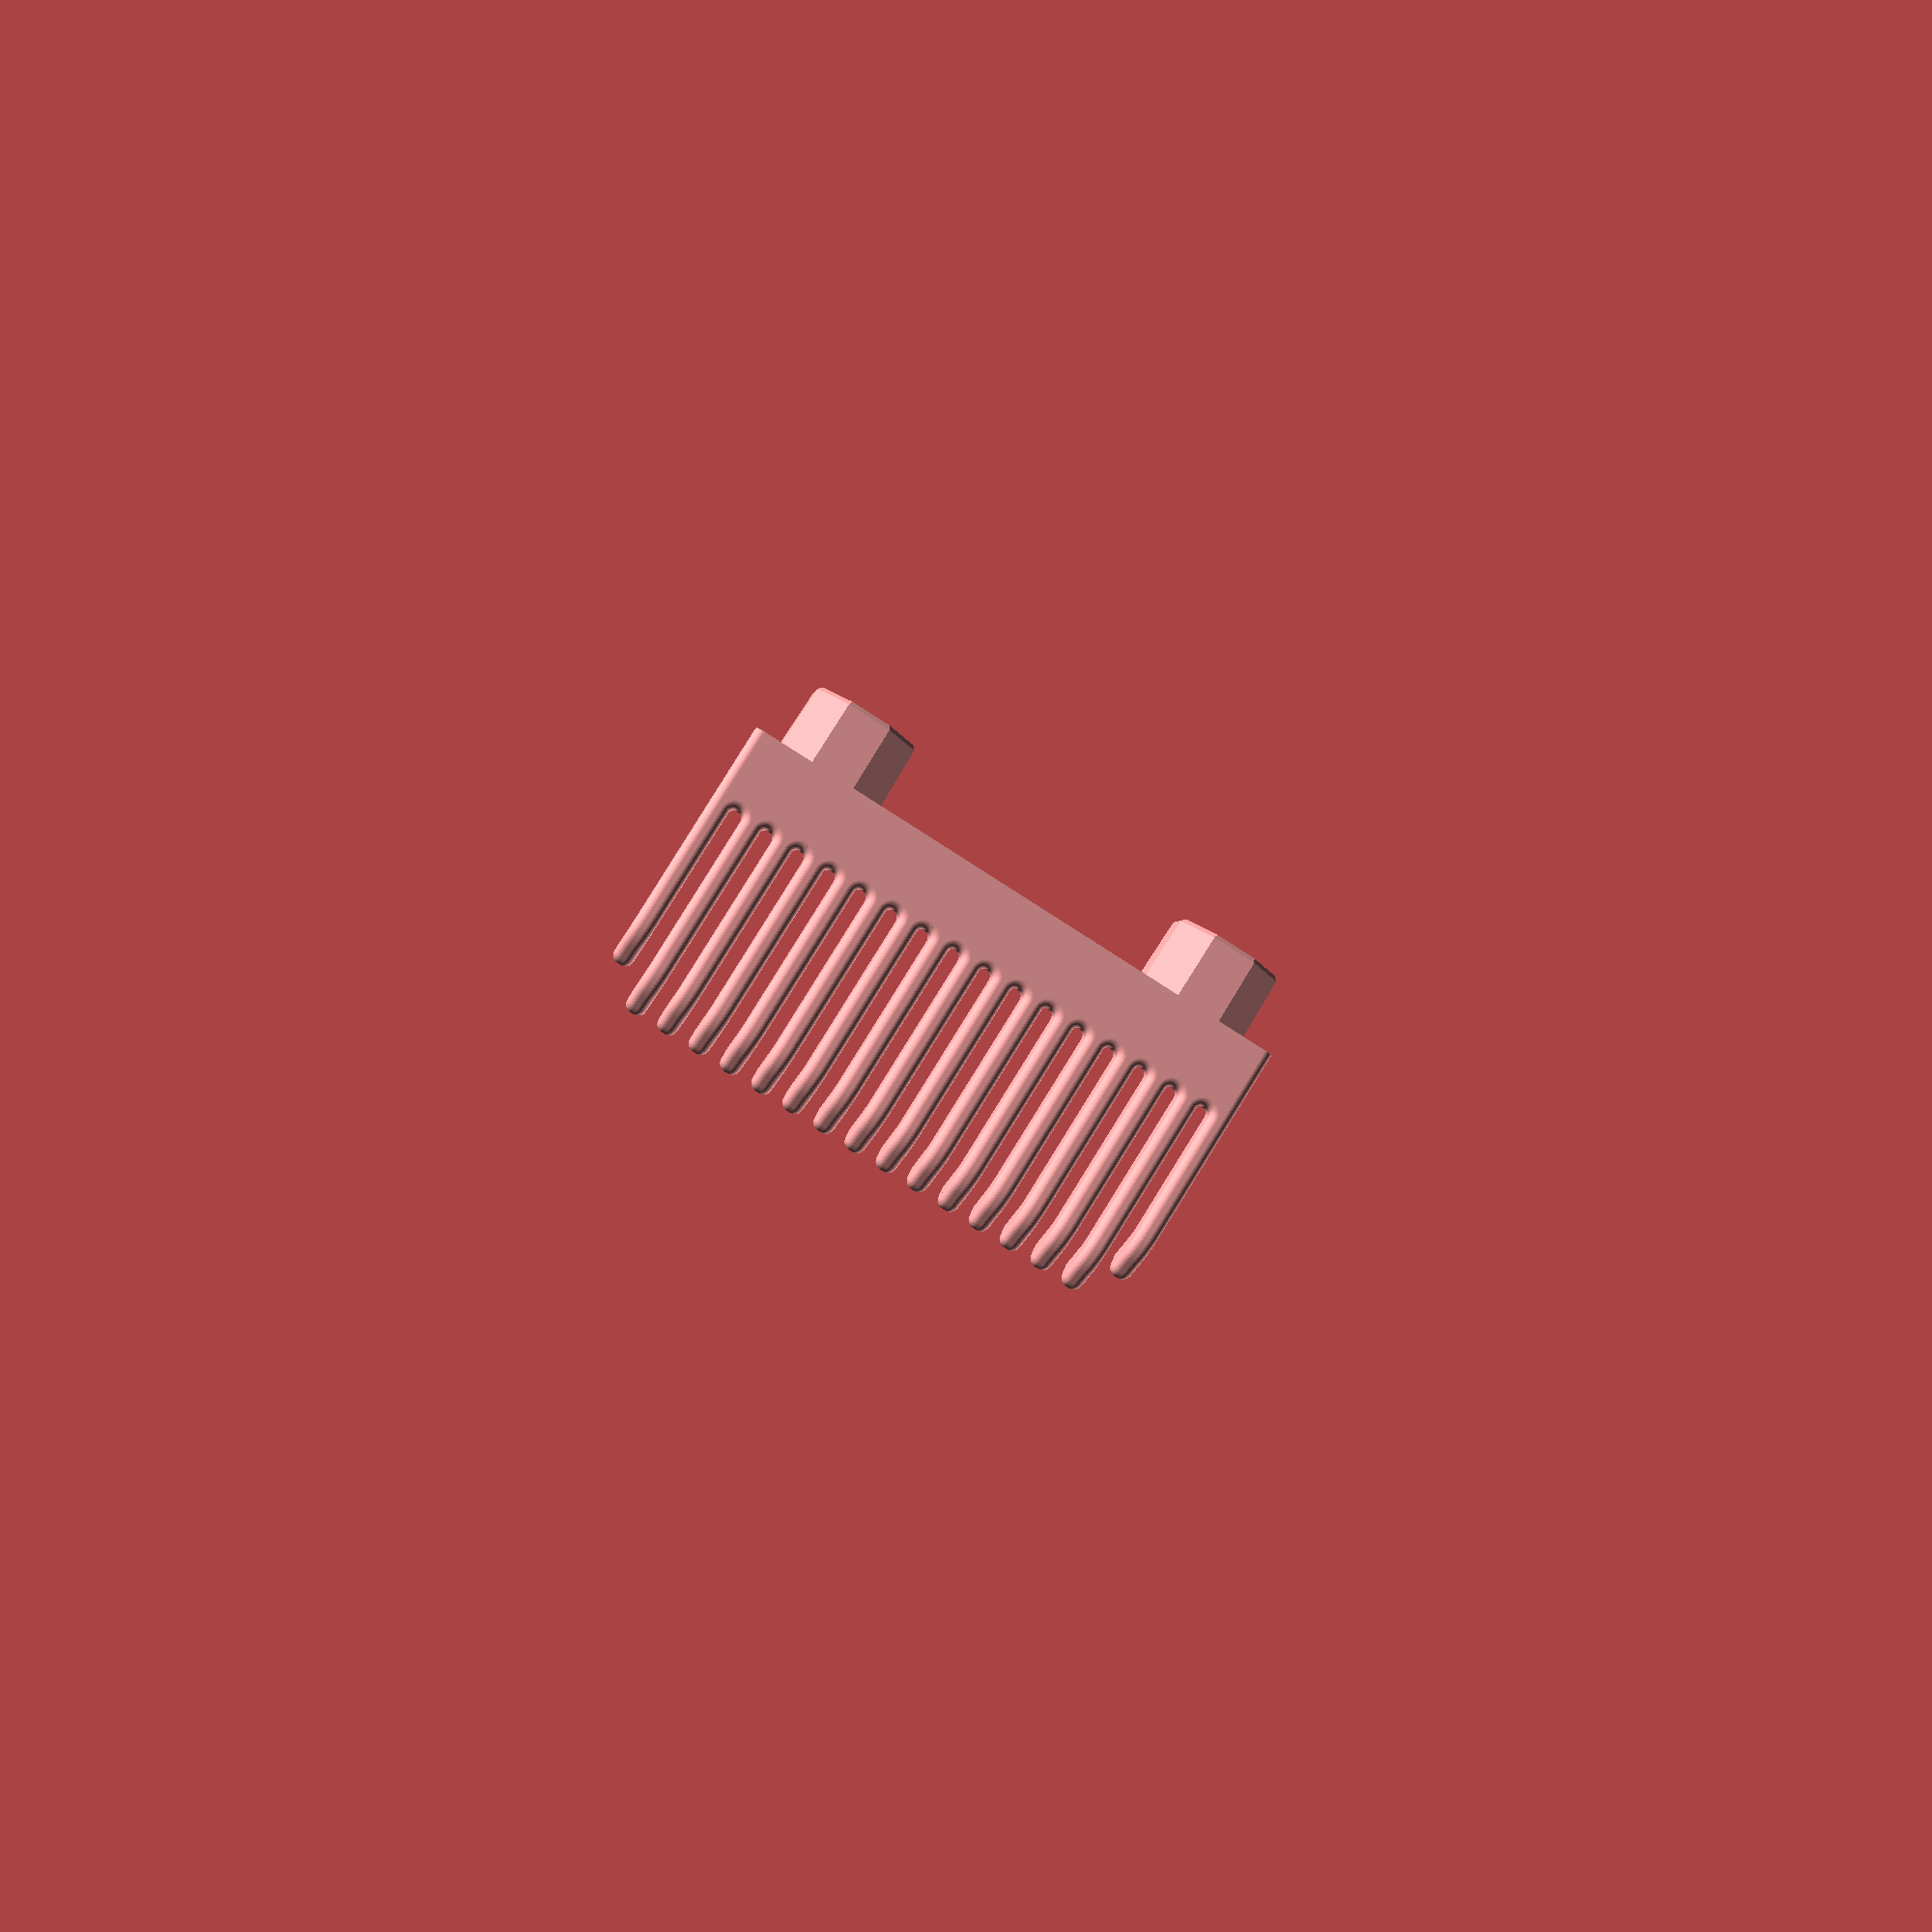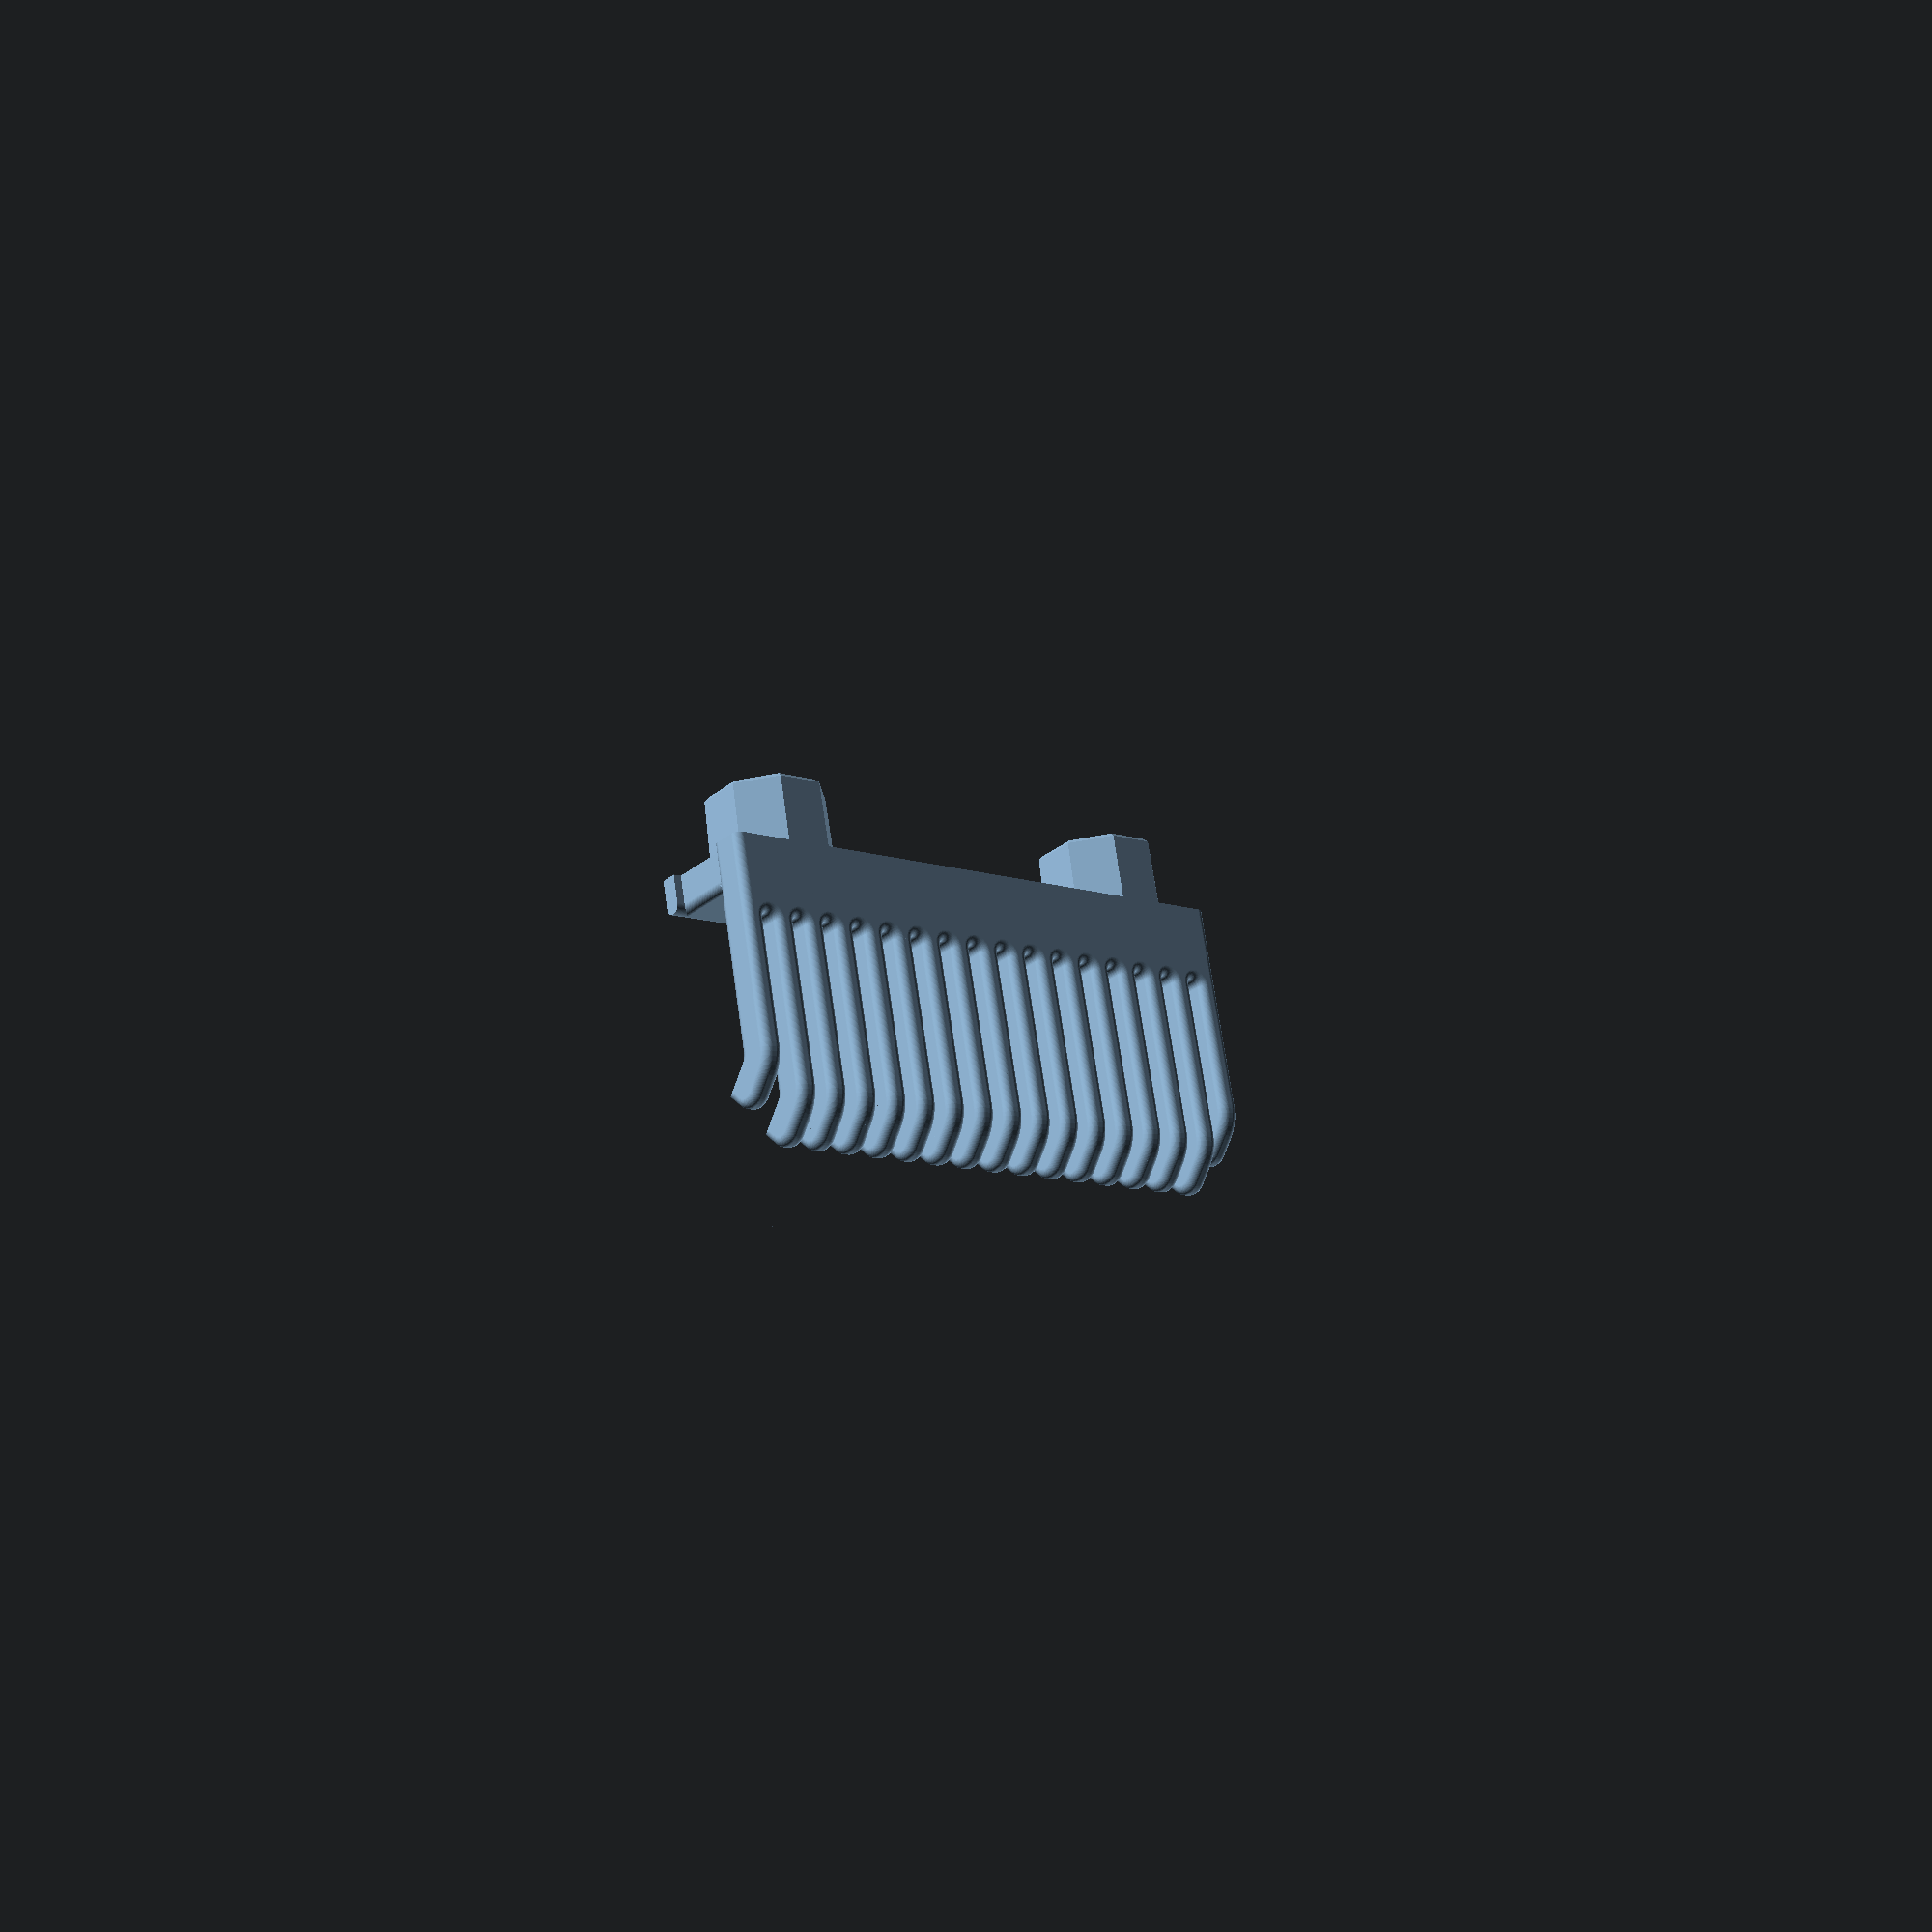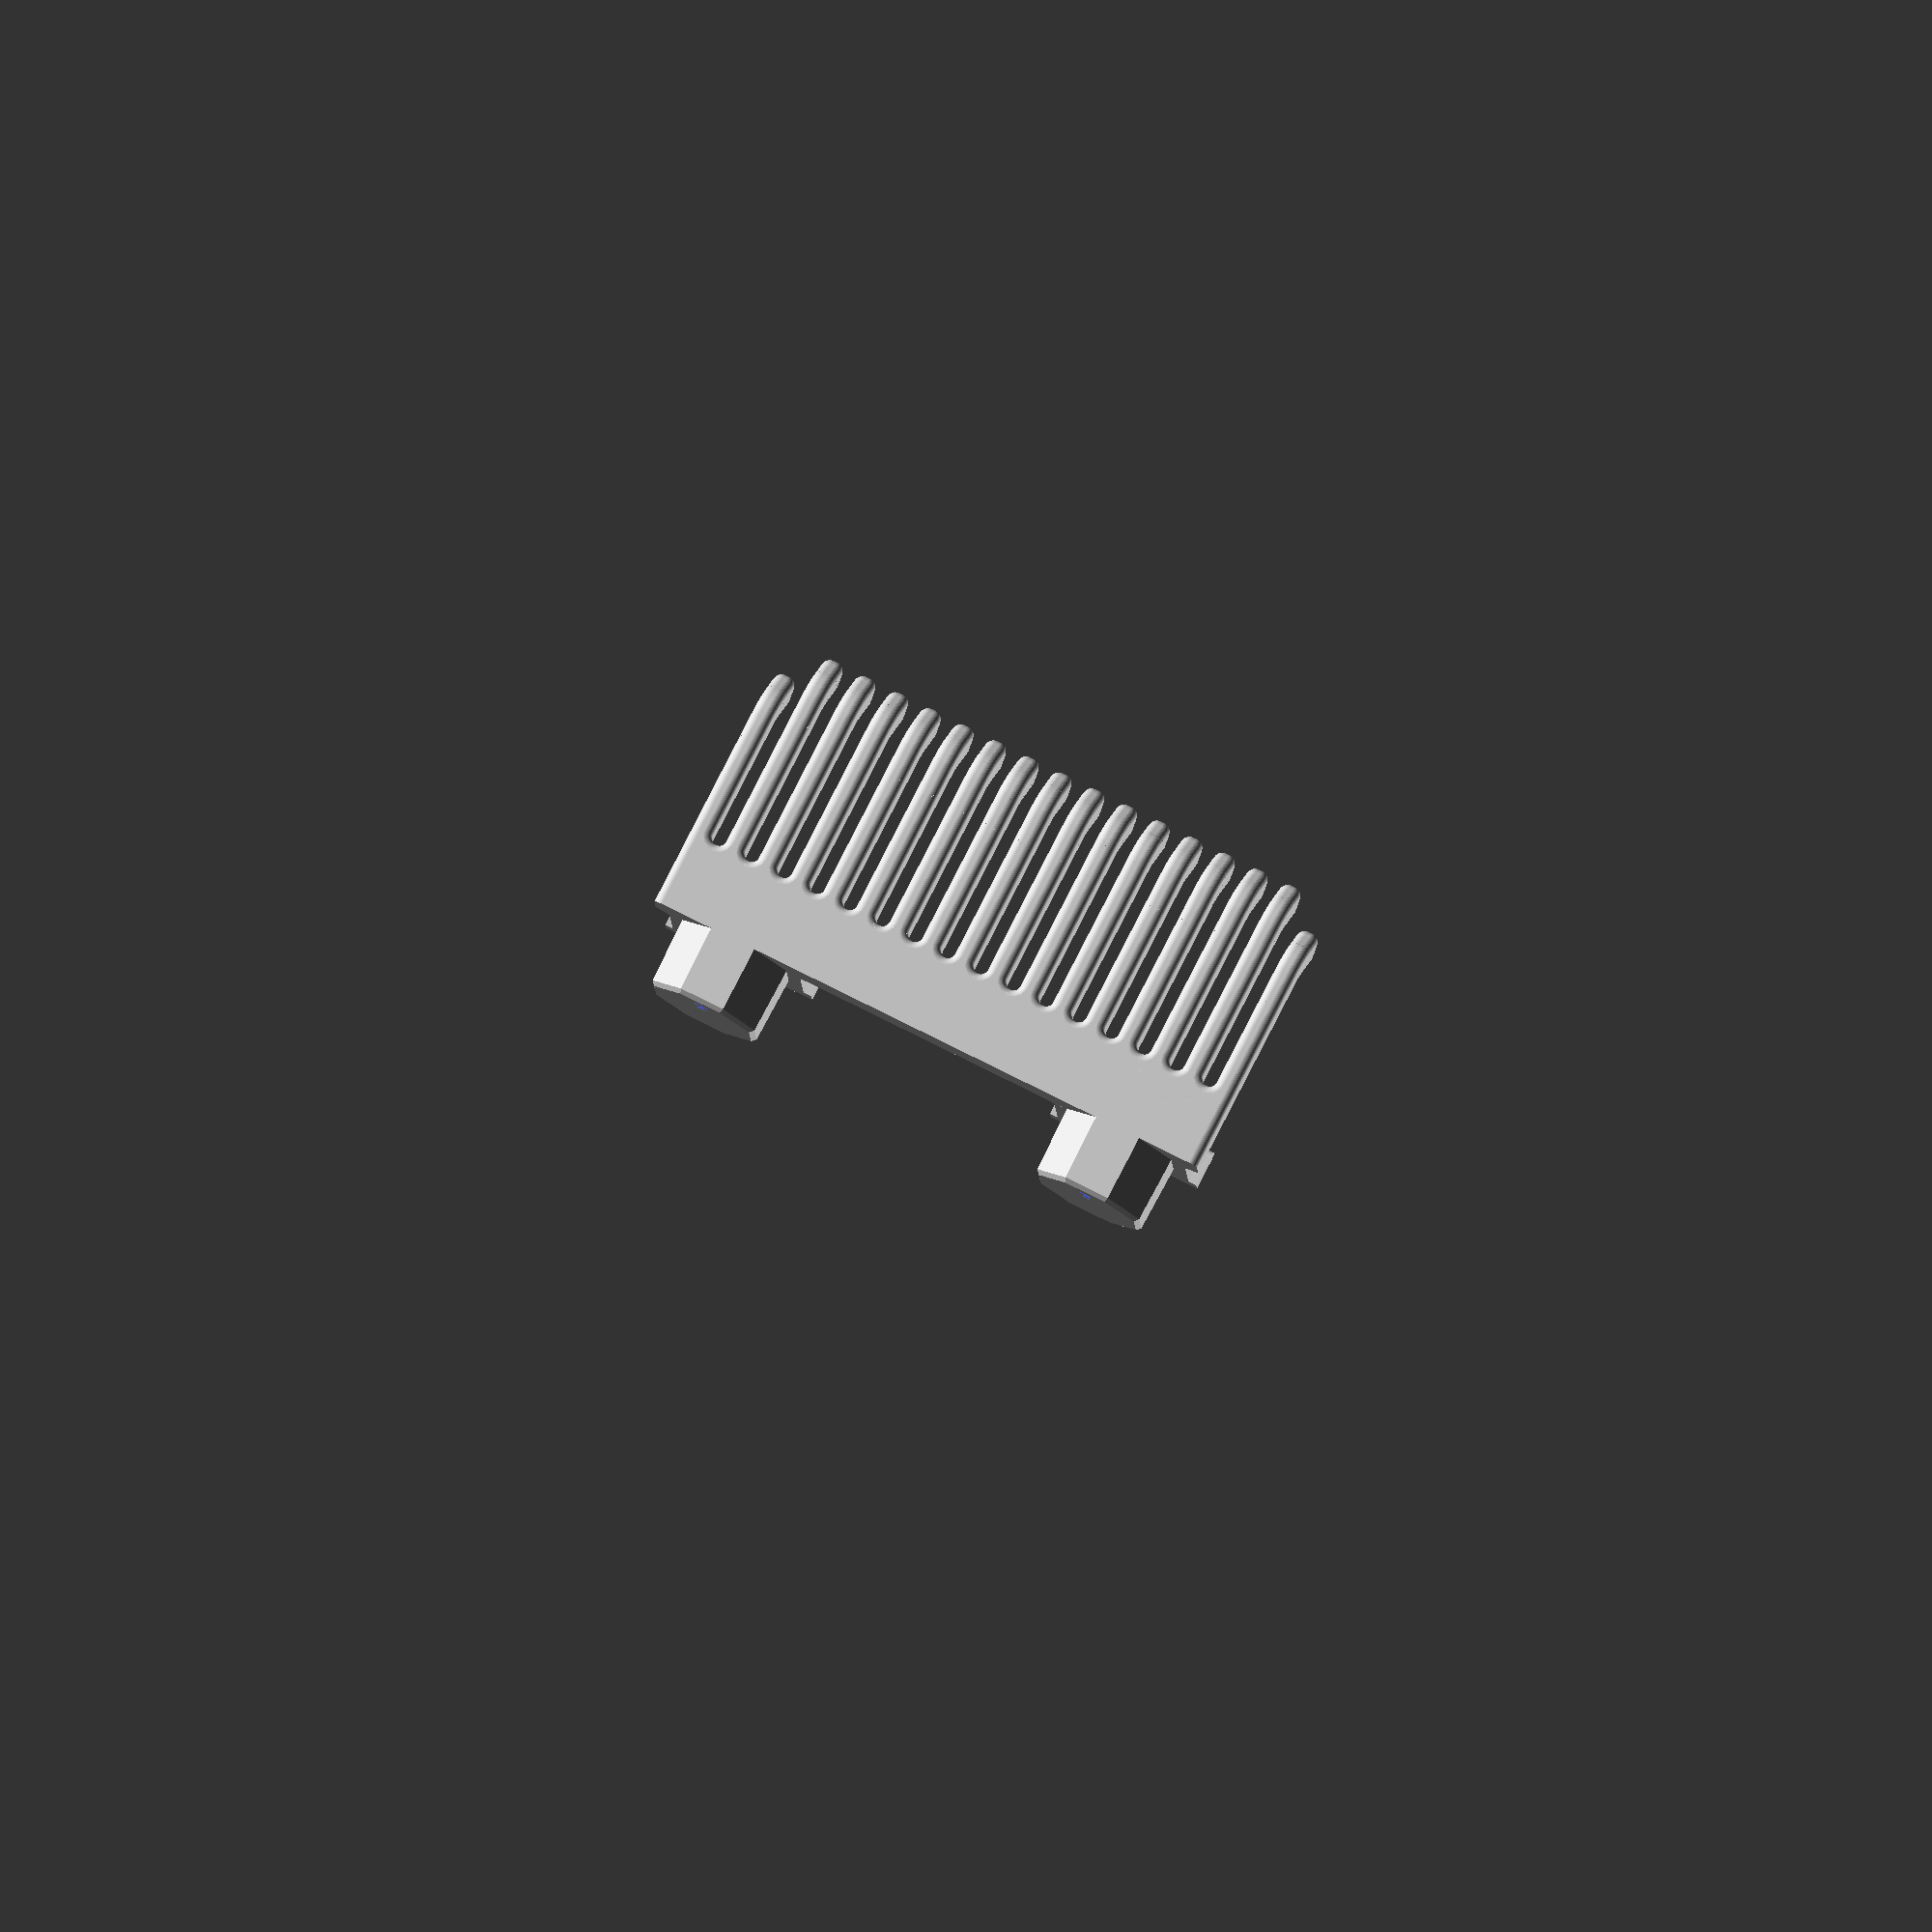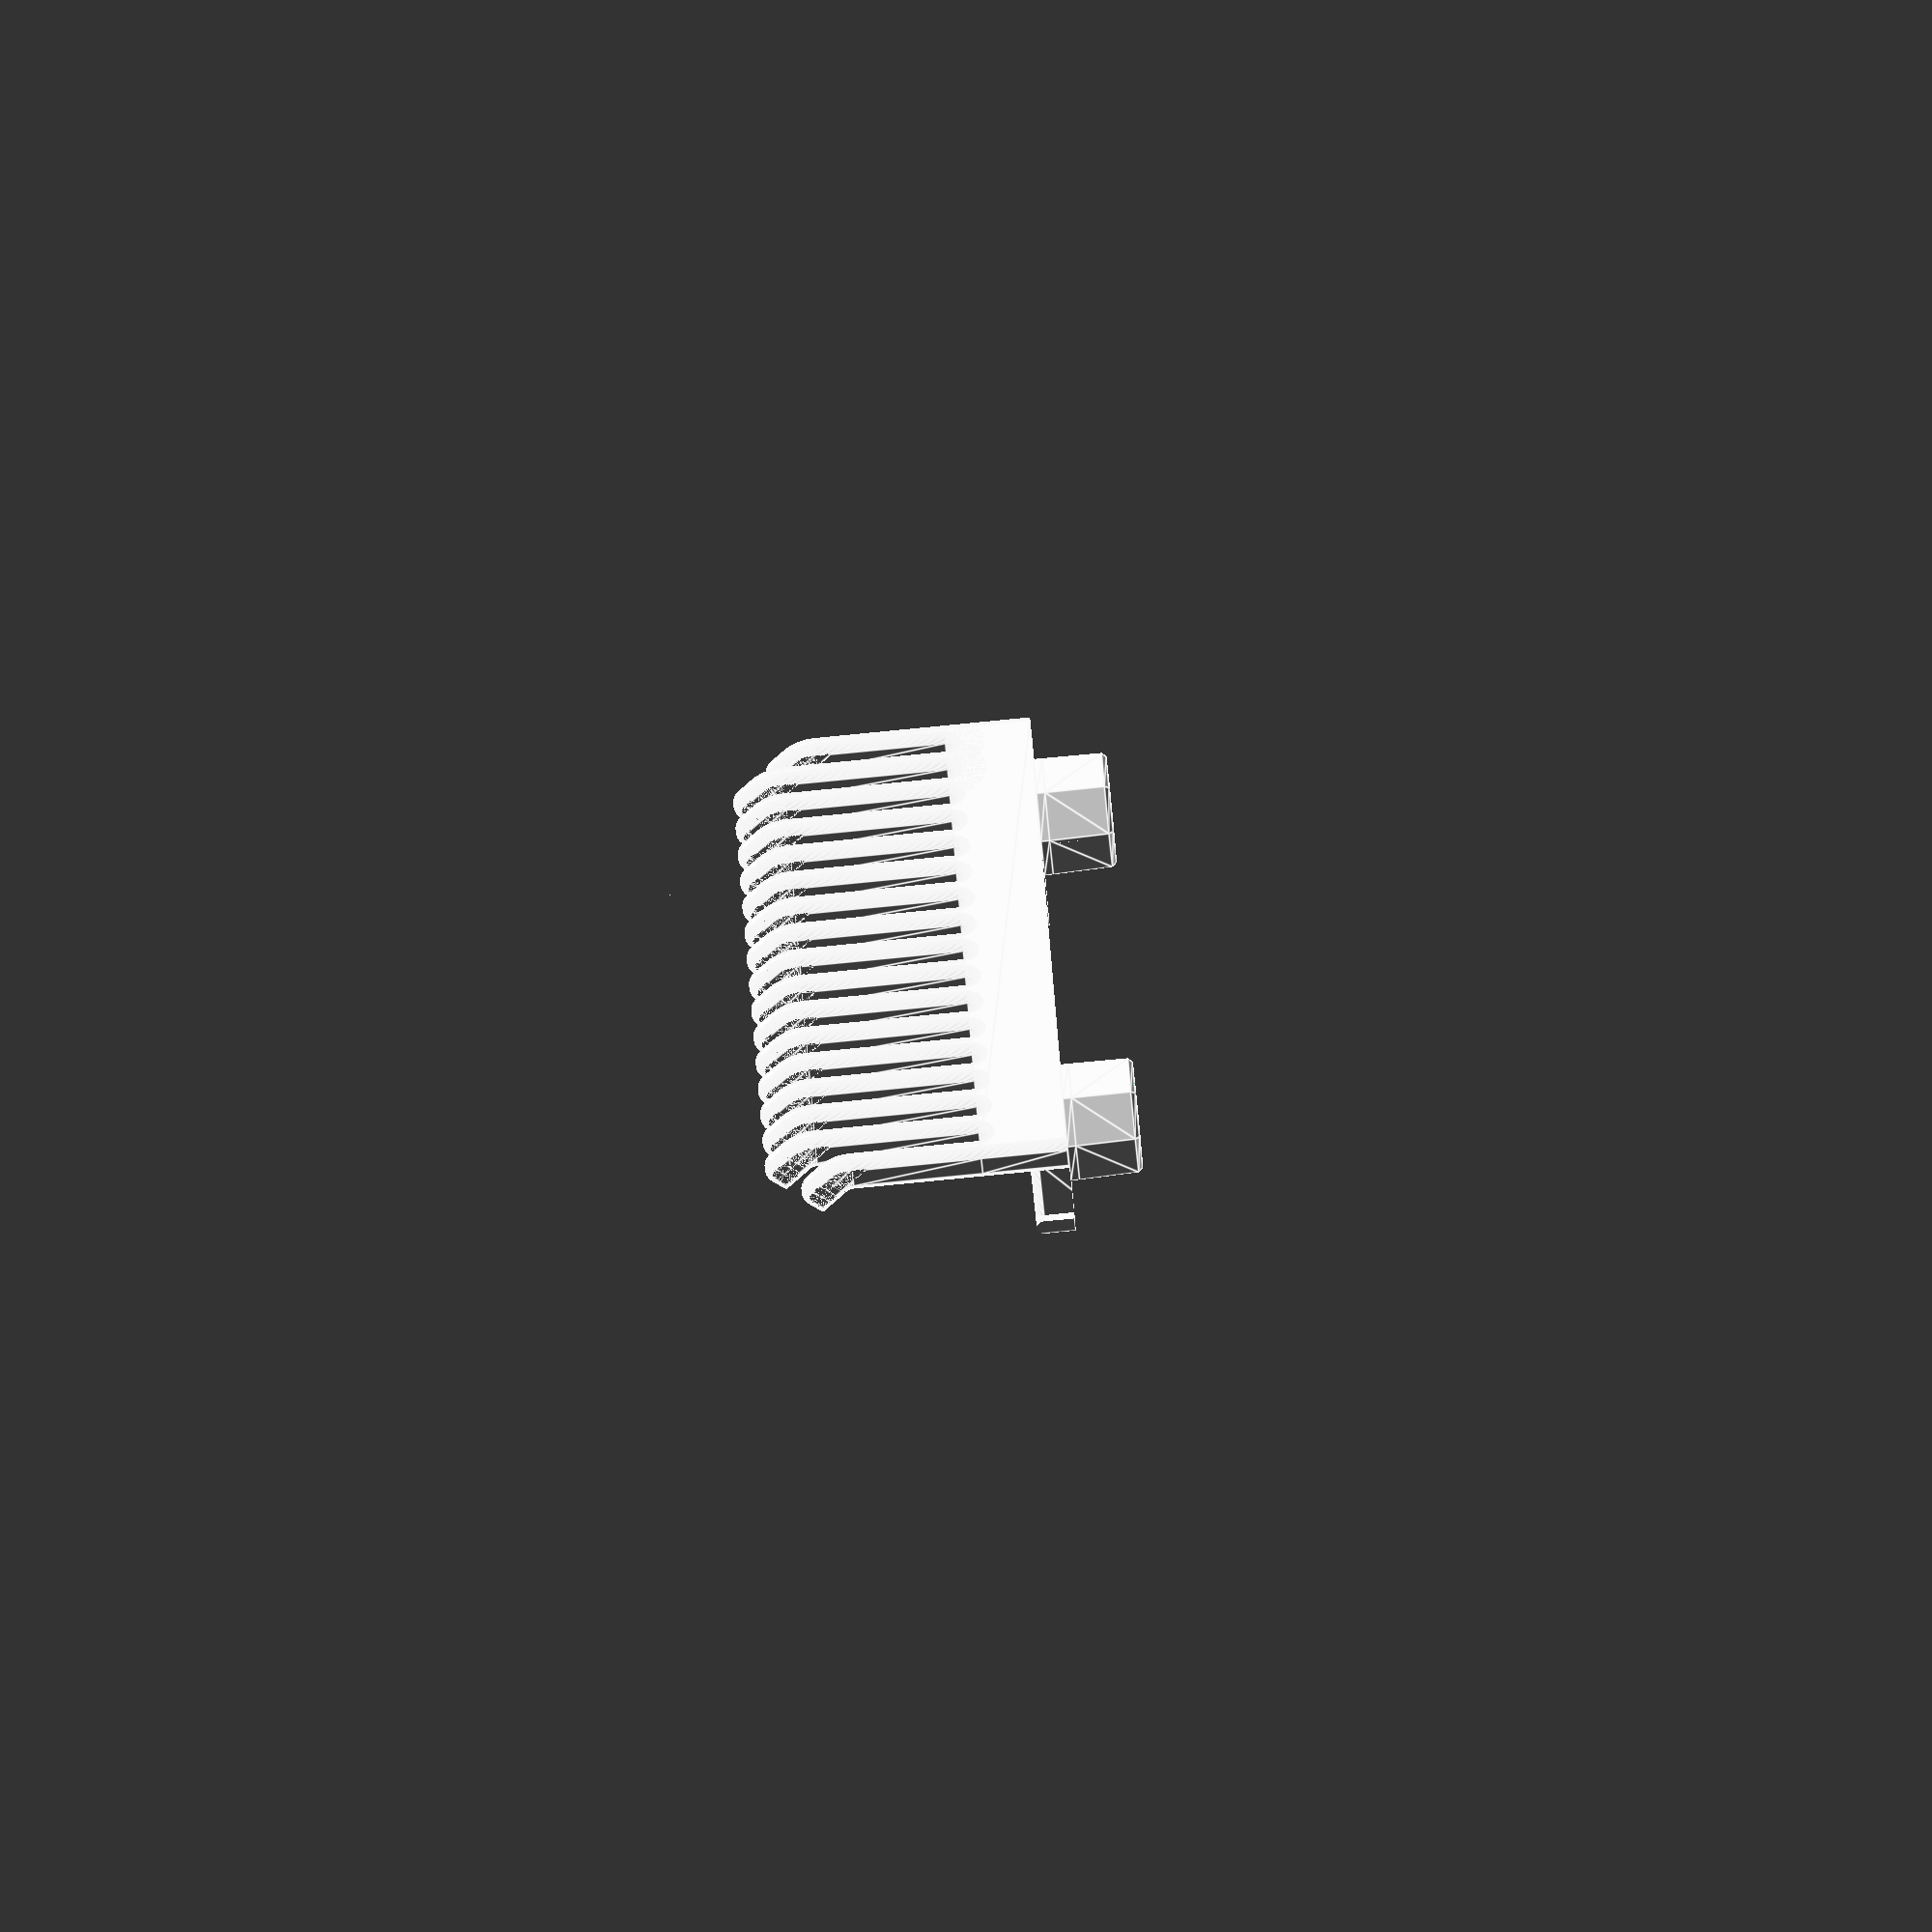
<openscad>
/* Skadis Collection
Remixed from 
https://www.thingiverse.com/thing:2853261 */

// Cable Holder
/* [Tines] */
tineGapWdth=1.75;
tineWdth=2.5;
tineThck=4.5;
tineMaxLen=19;
tineMinLen=15;
tineTipLen=2.2;
tineRad=1;
tineCount=17; //big: 37, small:27, tiny: 17
tineSharpTips=true;
/* [Options] */
tineLengthVariation="outer"; //["none","outer","alternating"]
/* [general] */
baseWdth=10;


/* [Hidden] */
ovWdth=tineGapWdth*(tineCount-1)+tineWdth*tineCount;
conPitch=25; //connector Pitch for MBoard
conWdth=15;
conHght=15;
fudge=0.1;

//the widest possible distance without protruding and in the grid
conDist=conPitch*floor((ovWdth-conWdth-tineRad*2)/conPitch);

echo(conDist);
$fn=64;


//base
body();
tines();
//Multiboard Snaps
for (ix=[-1,1]) translate([ix*conDist/2,0,0]){
  rotate(180) MBpushFit();
  translate([0,0,tineThck]) conBackPlate();
}
//a backplate for the connectors
*conBackPlate();
module conBackPlate(){
  plateDims=[conWdth+tineRad*2,tineThck,conHght-tineThck];
  intersection(){
    union(){
      linear_extrude(plateDims.z-tineRad) 
        rndRect(size=[plateDims.x,tineThck*2],r=tineRad);
      for (ix=[-1,1])
        translate([ix*(plateDims.x/2-tineRad),0,plateDims.z-tineRad]) 
          rotate([90,0,0])
            rndCyl(d=tineRad*2,h=tineThck*2,r=tineRad);
      translate([0,0,plateDims.z-tineRad])
        rotate([90,0,90]) linear_extrude(center=true,plateDims.x-tineRad*2) 
          rndRect(size=[tineThck*2,tineRad*2],r=tineRad);
      //fillet
        rndRectFillet(size=[plateDims.x,plateDims.y*2],rRect=tineRad,rFillet=tineRad);
      }
      translate([0,-plateDims.y/2-tineRad/2,plateDims.z/2]) 
        cube(plateDims+[tineRad*2,tineRad,0],true);
    }
  
}

module body(){
  translate([0,0,tineThck/2]) 
    difference(){
      rotate([90,0,0]) linear_extrude(baseWdth) 
        rndRect([ovWdth,tineThck],r=tineRad);
     for (ix=[-(tineCount-2)/2:(tineCount-2)/2])
        translate([ix*(tineGapWdth+tineWdth),-baseWdth,0]) bevelObj();
    }
      
  module bevelObj(){
    difference(){
      cylinder(d=tineGapWdth+tineRad*2,h=tineThck+fudge,center=true);
      rotate_extrude() translate([tineThck/2+tineGapWdth/2,0]) 
        rndRect([tineThck,tineThck],tineRad);
    }
  }
}
  
module tines(){
  //tines
  for (ix=[-(tineCount-1)/2:(tineCount-1)/2]){
    tineAltLen = (ceil(ix)%2) ? tineMinLen : tineMaxLen;
    tineOutLen = (abs(ix)==(tineCount-1)/2) ? tineMinLen : tineMaxLen; 
    tineLen=  tineLengthVariation=="outer" ? tineOutLen :
              tineLengthVariation=="alternating" ? tineAltLen : tineMaxLen;
                
    translate([ix*(tineGapWdth+tineWdth),-baseWdth,tineThck/2]) rotate([-90,0,180]) tine(tineLen);
    }
}

*tine();
module tine(tineLen){
  //tine
  linear_extrude(tineLen) rndRect(size=[tineWdth,tineThck],r=tineRad);
  //bend
  translate([0,0,tineLen]) rotate([90,0,90]) 
    translate([-tineThck/2-tineRad,0]) 
      rotate_extrude(angle=45) translate([tineThck/2+tineRad,0]) 
        rndRect(size=[tineThck,tineWdth],r=tineRad);
  //tip
  translate([0,0,tineLen])
    translate([0,-(tineThck/2+tineRad),0]) 
    rotate([45,0,0])
      translate([0,tineThck/2+tineRad,0]){
        linear_extrude(tineTipLen) 
          rndRect(size=[tineWdth,tineThck],r=tineRad);
        translate([0,0,tineTipLen]) rotate([0,90,0]) 
          rndCyl(d=tineThck,h=tineWdth,r=tineRad);
        if (tineSharpTips)
          translate([0,0,tineTipLen]) rotate([0,90,0]) intersection(){
            bvlCube(size=[tineThck,tineThck,tineWdth],r=tineRad);
            rotate(180) translate([0,0,-5]) cube([10,10,10]);
          }
      }
}

*rndRect();
module rndRect(size=[10,10],r=1){
  if (r<min(size.x/2,size.y/2))
    offset(r) square([size.x-2*r,size.y-2*r],true);
  else
    hull() for (ix=[-1,1],iy=[-1,1])
      translate([ix*(size.x/2-r),iy*(size.y/2-r)]) circle(r);
}

*rndCyl();
module rndCyl(d=10,h=5,r=1,center=false){
  rotate_extrude() intersection(){
    rndRect([d,h],r);
    translate([d/4,0]) square([d/2,h],true);
  }
}

*bvlCube();
module bvlCube(size=[10,10,10],r=2){
  
  for (r=[0:90:270])
    rotate(r) corner();
  
  module corner(){
    intersection(){
      rotate([0,90,0]) linear_extrude(center=true,size.x) 
        rndRect(size=[size.z,size.y],r=r);
      linear_extrude(center=true,size.z) 
        polygon([[0,0],[-size.x/2,size.y/2],[size.x/2,size.y/2]]);
    }
  }
}

*rndRectFillet();
module rndRectFillet(size=[20,10],rRect=1.0,rFillet=2){
  //a fillet going around a rndrect
  for (ix=[0,1],iy=[0,1])
    mirror([0,iy]) mirror([ix,0]){
      translate([size.x/2-rRect,size.y/2-rRect]) 
        rotate_extrude(angle=90) translate([rRect,0]) filletShape(rFillet);
    }
  for (im=[0,1]){
    mirror([im,0]) translate([size.x/2,0]) rotate([90,0,0]) 
      linear_extrude(center=true,size.y-rRect*2) filletShape(rFillet);
    mirror([0,im]) translate([0,size.y/2]) rotate([0,-90,0]) 
      linear_extrude(center=true,size.x-rRect*2) filletShape(rFillet);
    }
}

module filletShape(r=1){
  difference(){
    square(r);
    translate([r,r]) circle(r);
  }
}

module MBpushFit(isPositive=true, isHorizontal=true, extend=0, center=false){
  pFbotIRad=6.75;
  pFbotORad=ri2ro(pFbotIRad,8);
  pFbotHght=1;
  pFtopHght=0.5;
  pFtopIRad=6.62;
  pFtopORad=ri2ro(pFtopIRad,8);
  pFovHght=8.4;
  // -- horizontal --
  sFac=pFtopIRad/pFbotIRad;
  
  cntrOffset= center ? [0,0,0] : [0,0,pFbotIRad];
  cntrRot = center ? [0,0,0] : [90,0,0];
  
  translate(cntrOffset) rotate(cntrRot){
      //bot
    translate([0,0,-extend]) linear_extrude(pFbotHght+extend) rotate(180/8) circle(r=pFbotORad,$fn=8);
    //mid
    translate([0,-pFbotIRad,pFbotHght]) 
      linear_extrude(pFovHght-pFtopHght-pFbotHght,scale=[sFac,sFac]) 
        translate([0,pFbotIRad,0]) 
          rotate(180/8) circle(r=pFbotORad,$fn=8);
    //top
    difference(){        
      translate([0,pFtopIRad-pFbotIRad,pFovHght-pFtopHght])
        linear_extrude(pFtopHght,scale=0.93) rotate(180/8) circle(r=pFtopORad,$fn=8);
      translate([0,-4.55,pFovHght-0.1]) linear_extrude(0.2) printDir();
      }
    }
}

module printDir(){
  square([1.6,0.4],true);
  translate([0,1.29]) rotate(30) circle(d=1.4,$fn=3);
}

// -- helper Functions -- 
function ri2ro(ri,N)=ri/cos(180/N);
function ri2a(ri,N)=2*ri*tan(180/N);
</openscad>
<views>
elev=1.5 azim=327.9 roll=173.2 proj=p view=wireframe
elev=207.1 azim=190.4 roll=38.6 proj=p view=solid
elev=11.2 azim=153.0 roll=182.8 proj=o view=solid
elev=44.7 azim=273.5 roll=184.3 proj=o view=edges
</views>
